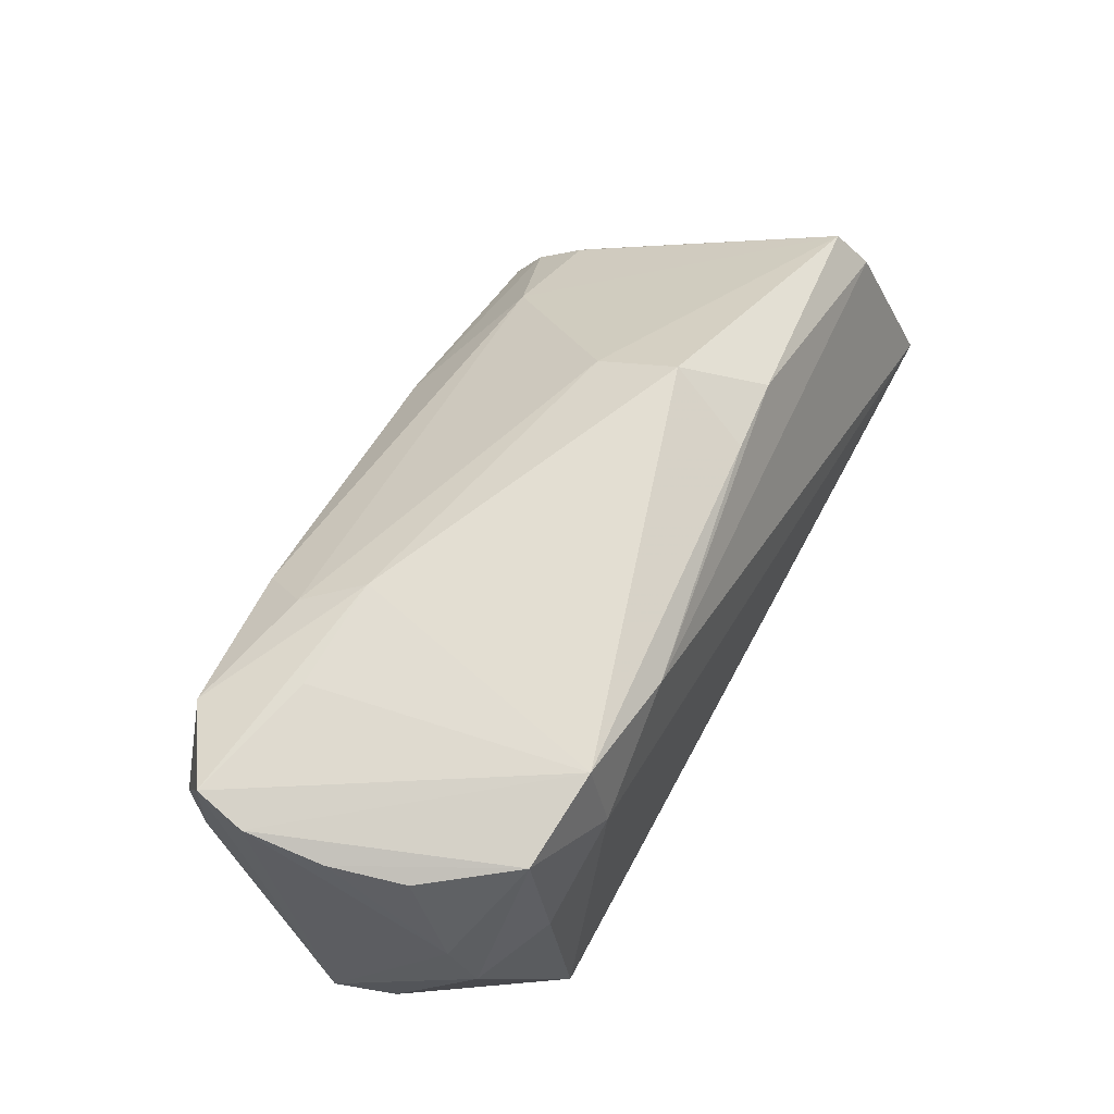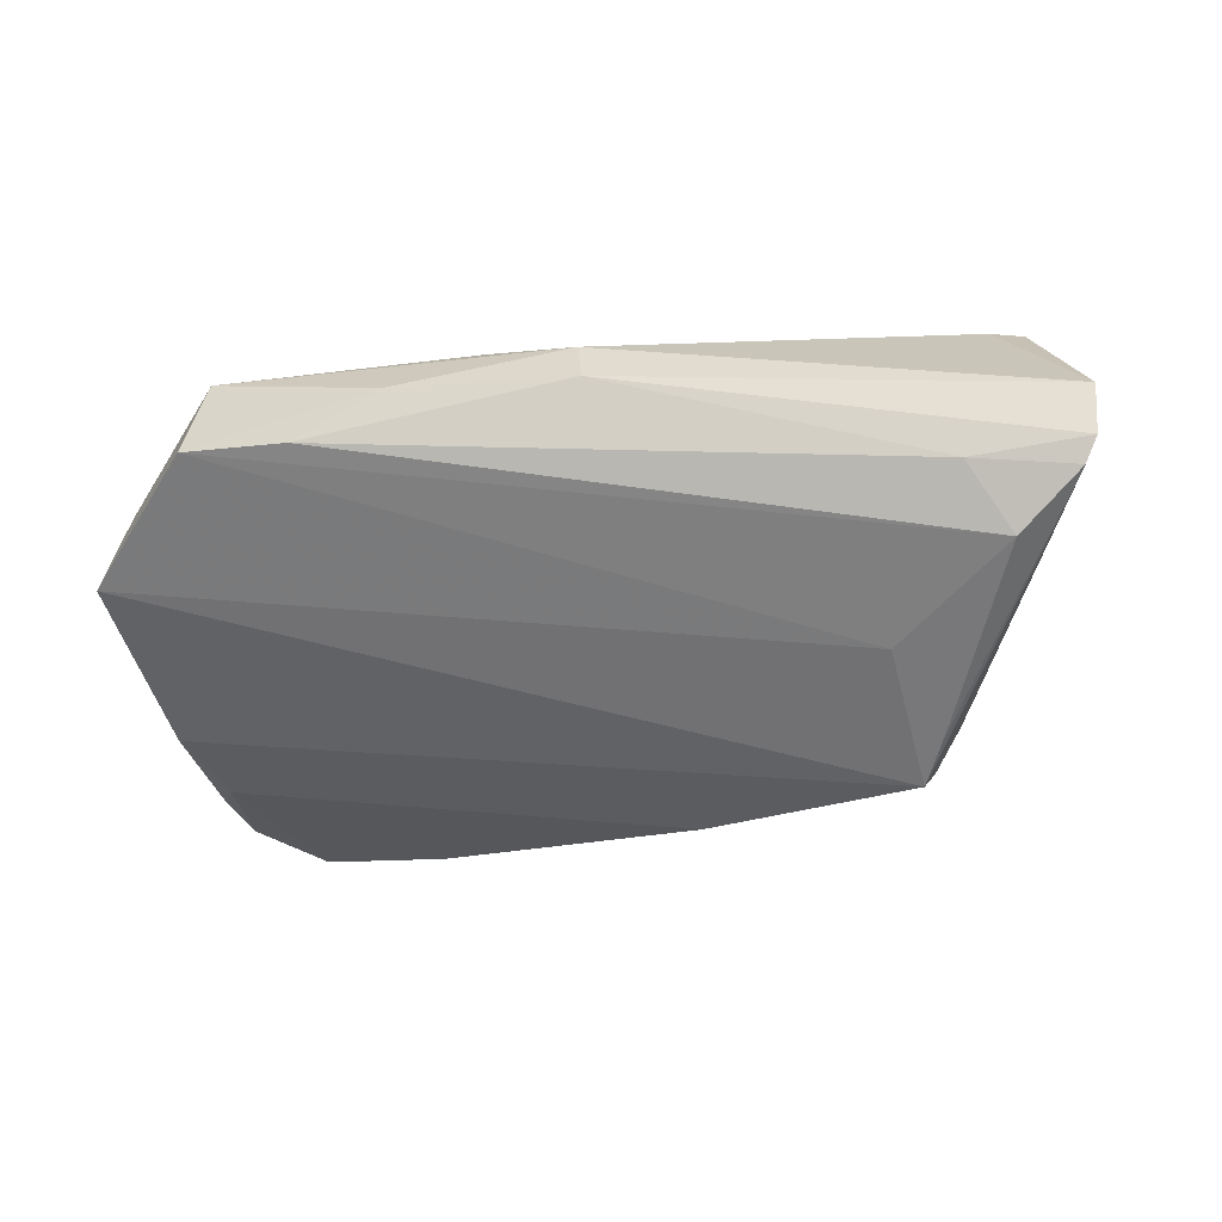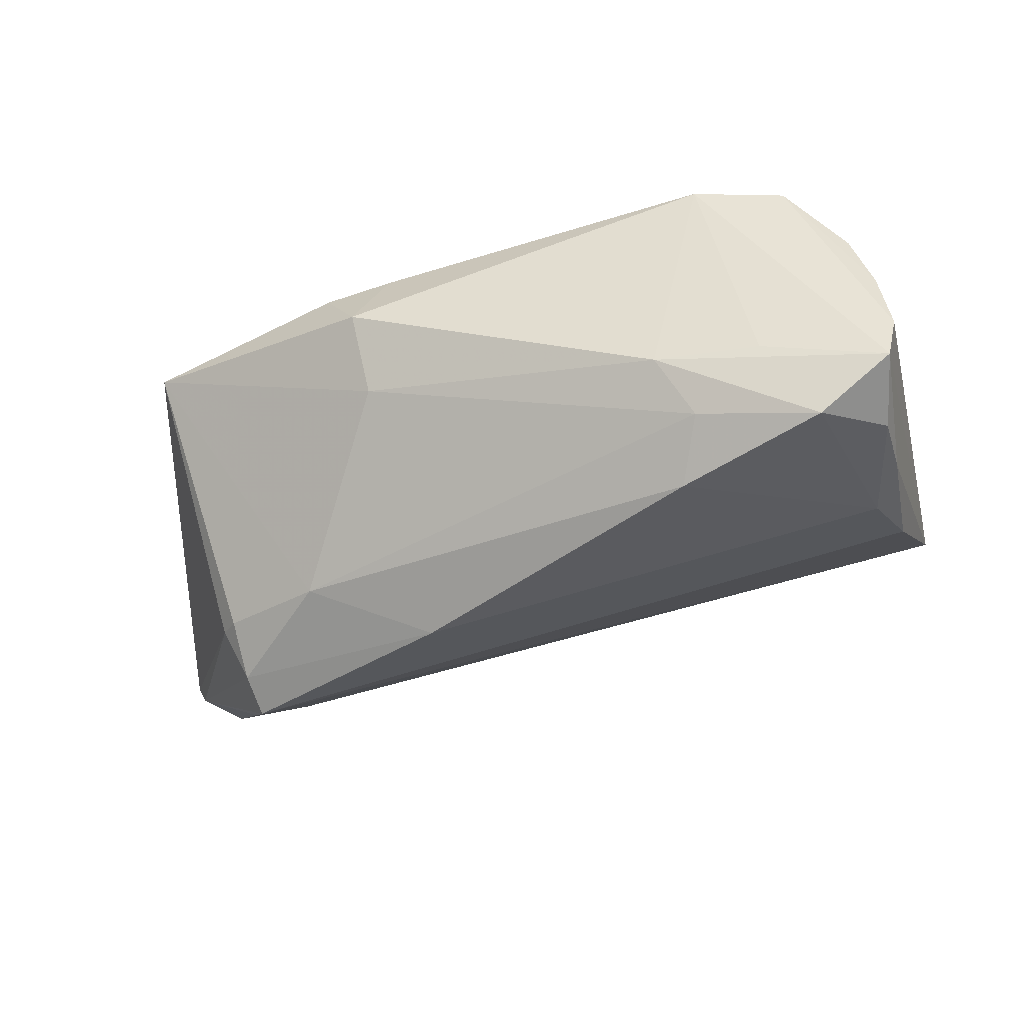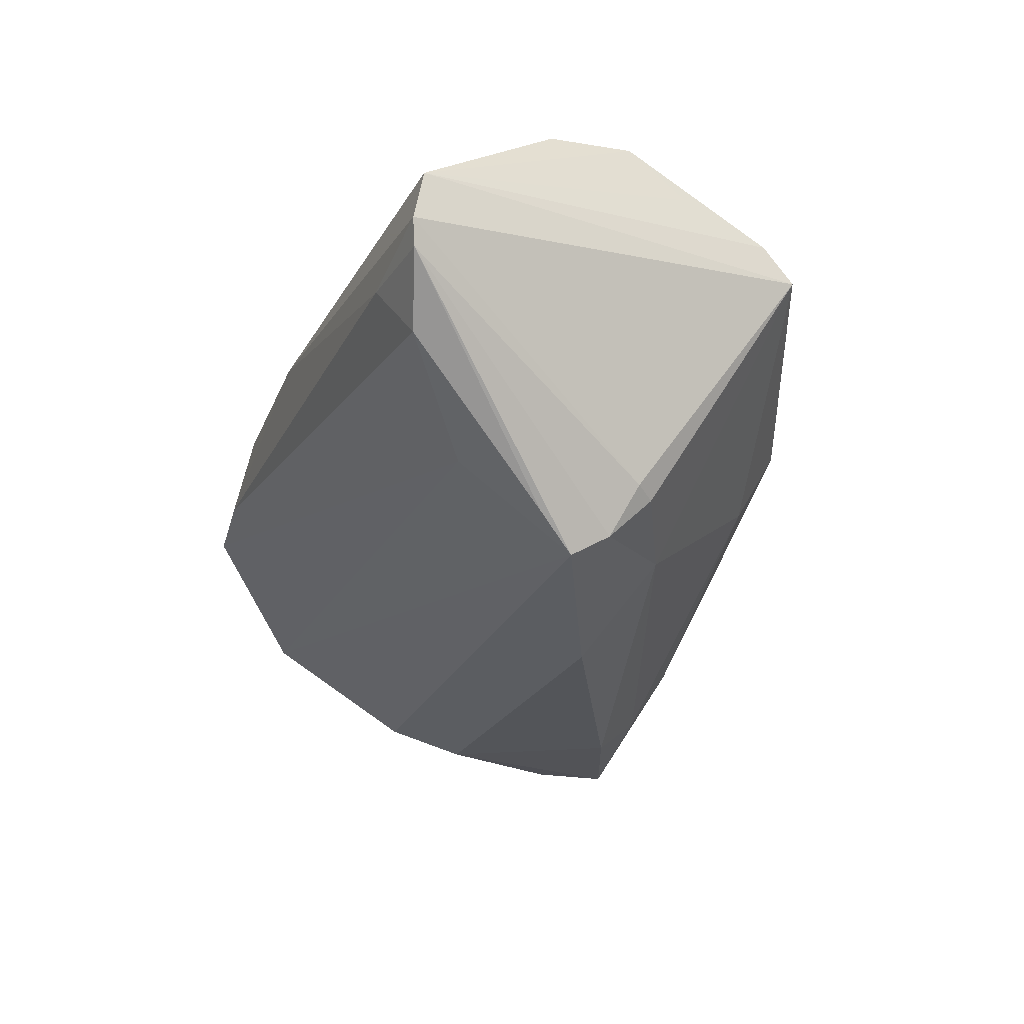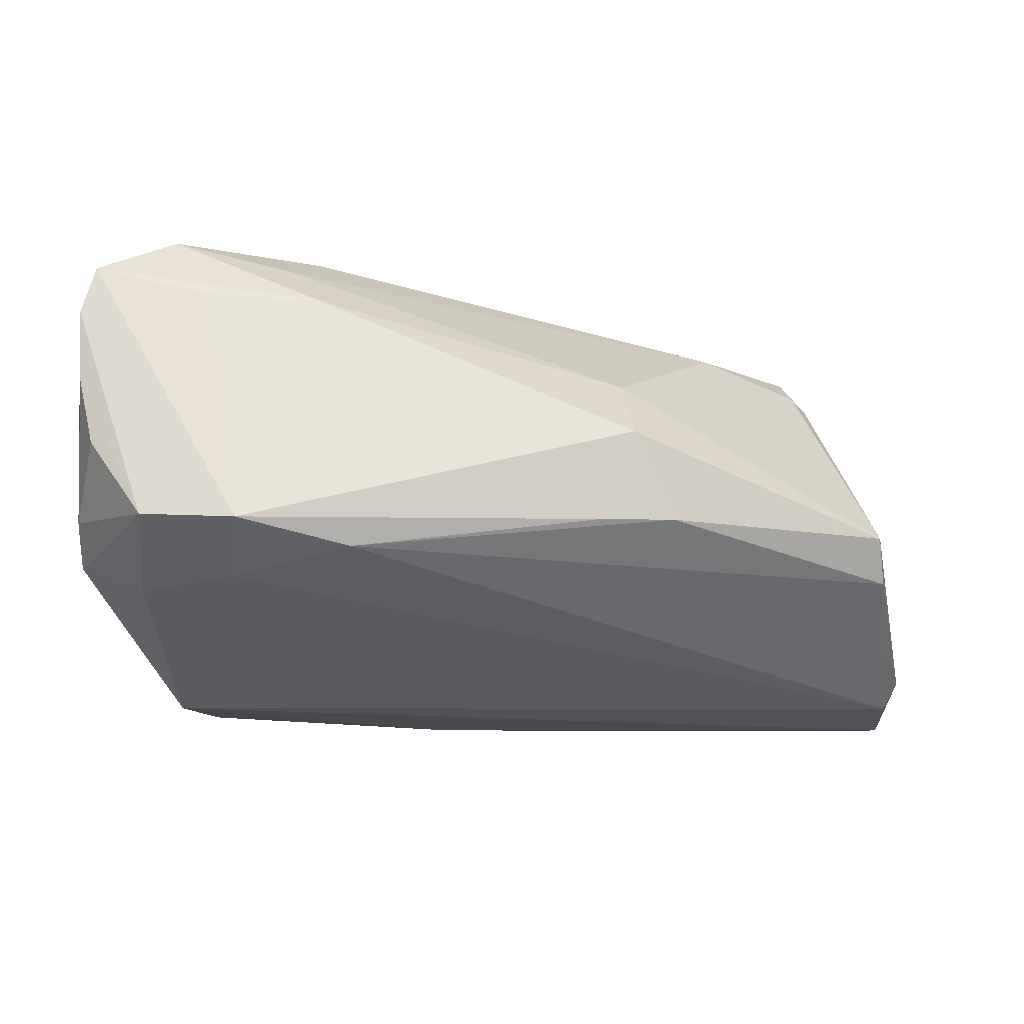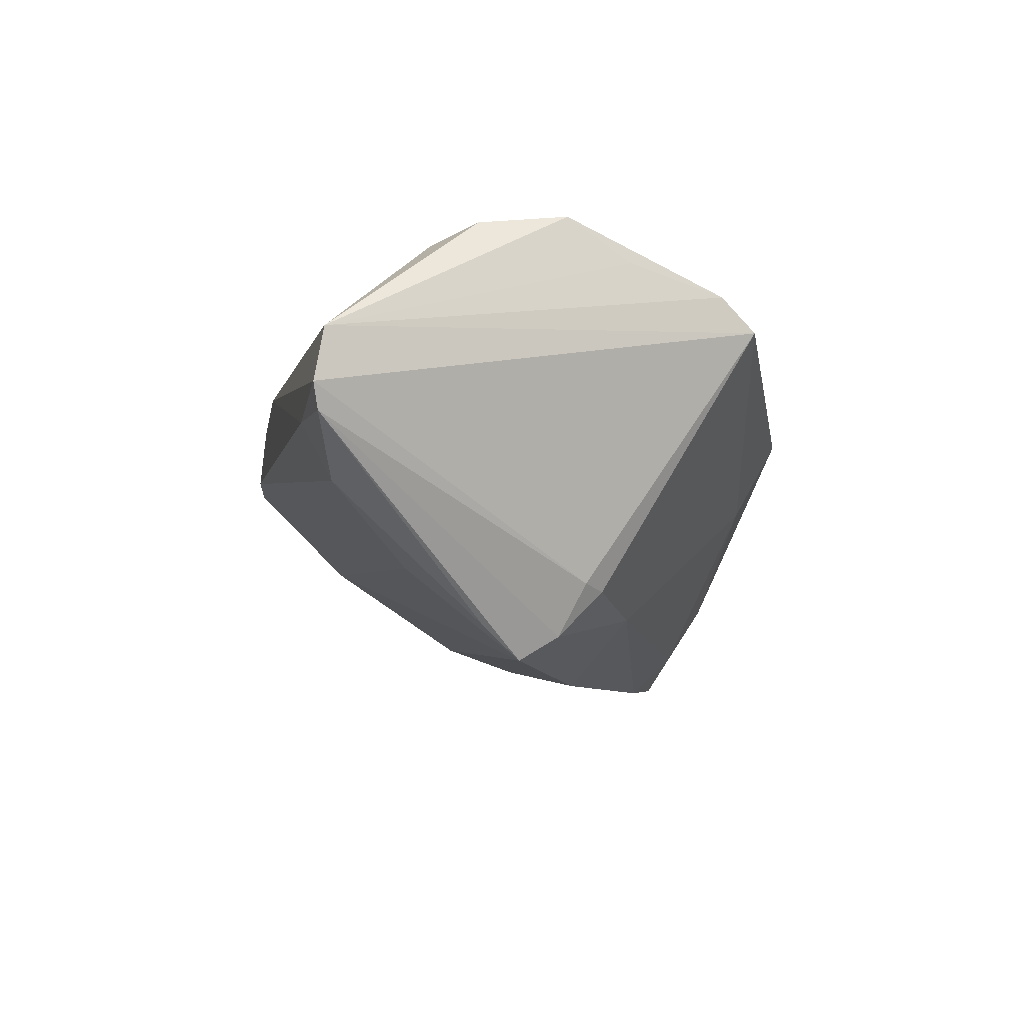
<metadata>
{"format":"obj","ext":"obj","renderer":"f3d","projection":"perspective","resolution":1024,"background":"white","views":[{"elev":68.3,"azim":-61.2,"up":"+Y"},{"elev":-21.5,"azim":11.2,"up":"+Z"},{"elev":-42.8,"azim":-169.0,"up":"+Z"},{"elev":-29.0,"azim":69.3,"up":"+Z"},{"elev":60.5,"azim":2.5,"up":"+Y"},{"elev":-11.6,"azim":79.0,"up":"+Z"}]}
</metadata>
<code>
v 0.04643 -0.002728 0.02406
v -0.03847 -0.02512 0.01905
v -0.0244 0.02261 -0.02083
v 0.03464 -0.001415 -0.02138
v 0.003287 -0.03194 0.01262
v -0.02288 0.03194 -0.009155
v -0.05328 -0.01683 -0.0001129
v -0.04088 0.02916 -0.01859
v -0.04854 -0.01956 0.006783
v -0.04932 0.03139 -0.01296
v 0.04041 -0.03128 0.000541
v 0.05305 -0.03115 0.001882
v -0.02685 0.02855 -0.01543
v -0.04946 0.02969 0.001413
v -0.0273 -0.03139 0.008348
v -0.0514 -0.01262 0.007434
v -0.04146 0.01698 0.022
v -0.0175 -0.03133 0.01362
v -0.007989 -0.02619 0.01913
v 0.008853 0.005836 -0.02387
v -0.04947 -8.843e-05 -0.01195
v -0.04825 0.023 -0.01603
v -0.04954 0.01428 0.01794
v 0.04703 -0.01288 0.02248
v -0.0168 0.02857 0.02121
v 0.01402 0.03142 0.006797
v -0.04957 0.0195 0.01476
v 0.04295 0.01983 0.0129
v -0.04023 0.03023 0.01909
v 0.002311 -0.02904 0.01747
v 0.01265 0.02677 -0.001975
v -0.04061 -0.01103 0.02406
v -0.03502 0.03194 -0.009377
v 0.0374 0.001195 -0.01567
v -0.04197 -0.01914 0.01926
v 0.0337 -0.005735 -0.02406
v -0.04908 0.01501 -0.01481
v 0.01883 0.027 0.01546
v -0.05052 0.03077 -0.007192
v 0.05173 -0.03051 -0.0008411
v 0.04559 0.004679 0.01942
v -0.03966 -0.02609 0.01526
v -0.04712 0.02916 0.00955
v 0.03187 -0.01849 -0.01365
v 0.01054 0.02803 0.01631
v 0.03545 0.003488 -0.01627
v 0.04333 -0.0176 0.02071
v 0.04379 0.01578 0.01666
v 0.03611 -0.01028 -0.02058
v 0.05328 -0.03015 0.00784
v 0.04486 -0.02827 -0.006749
v -0.02938 0.03194 0.01992
v -0.03048 0.02295 0.02261
v -0.04633 0.00871 -0.01552
v 0.02377 0.009299 -0.01766
v -0.03971 -0.02999 0.009014
f 21 36 7
f 40 34 12
f 56 7 44
f 44 51 56
f 44 7 36
f 36 51 44
f 6 33 52
f 23 7 16
f 9 7 56
f 9 16 7
f 35 16 9
f 35 9 2
f 56 51 15
f 47 24 19
f 4 40 36
f 34 40 4
f 49 51 36
f 36 40 49
f 49 40 51
f 39 14 29
f 29 52 39
f 8 22 10
f 10 33 6
f 6 8 10
f 39 52 10
f 10 52 33
f 10 7 39
f 19 2 30
f 30 47 19
f 42 9 56
f 56 2 42
f 42 2 9
f 51 40 11
f 11 15 51
f 11 40 12
f 12 5 11
f 5 15 11
f 24 47 50
f 47 30 50
f 50 1 24
f 50 5 12
f 50 30 5
f 34 4 46
f 46 4 55
f 6 52 26
f 26 31 6
f 25 1 48
f 43 29 14
f 54 22 8
f 8 3 54
f 13 8 6
f 13 3 8
f 6 31 13
f 13 31 55
f 55 3 13
f 5 30 18
f 18 30 2
f 18 2 56
f 56 15 18
f 18 15 5
f 48 1 41
f 41 50 48
f 1 50 41
f 34 46 28
f 31 26 28
f 12 34 28
f 55 31 28
f 28 46 55
f 28 50 12
f 48 50 28
f 38 28 26
f 38 25 48
f 48 28 38
f 27 43 14
f 27 14 39
f 23 29 27
f 29 43 27
f 27 7 23
f 39 7 27
f 53 25 52
f 52 29 53
f 1 25 53
f 37 54 21
f 22 54 37
f 21 7 37
f 37 10 22
f 7 10 37
f 20 54 3
f 20 4 36
f 20 36 21
f 21 54 20
f 55 4 20
f 20 3 55
f 52 25 45
f 25 38 45
f 45 26 52
f 45 38 26
f 17 53 29
f 17 29 23
f 32 17 23
f 53 17 32
f 23 16 32
f 32 16 35
f 35 2 32
f 1 53 32
f 32 2 19
f 24 1 32
f 19 24 32

</code>
